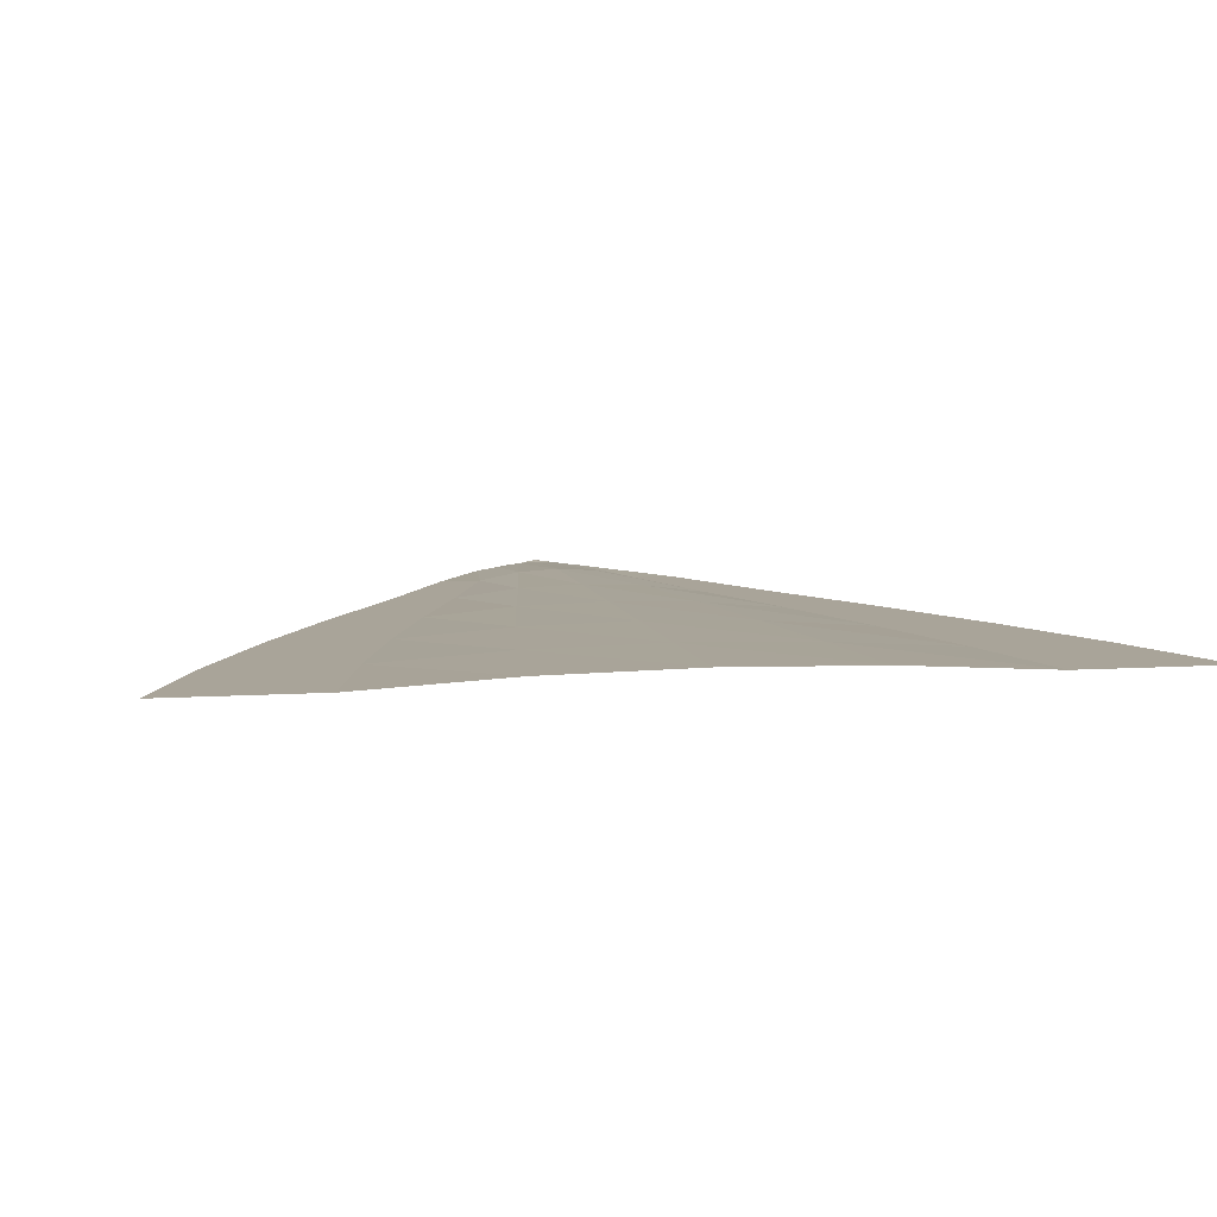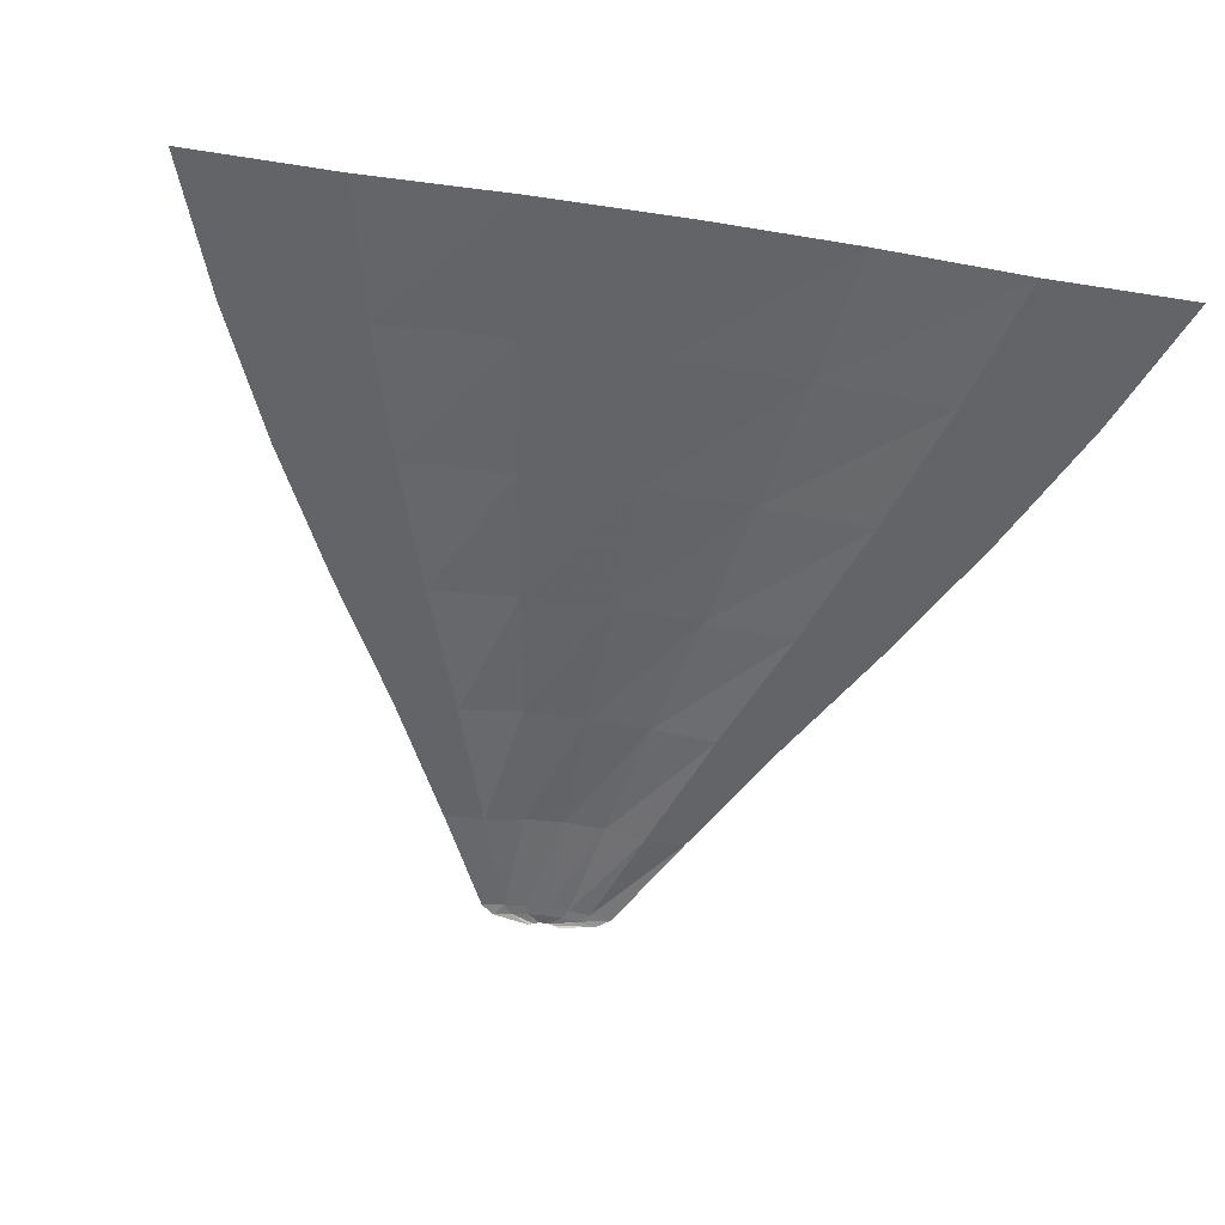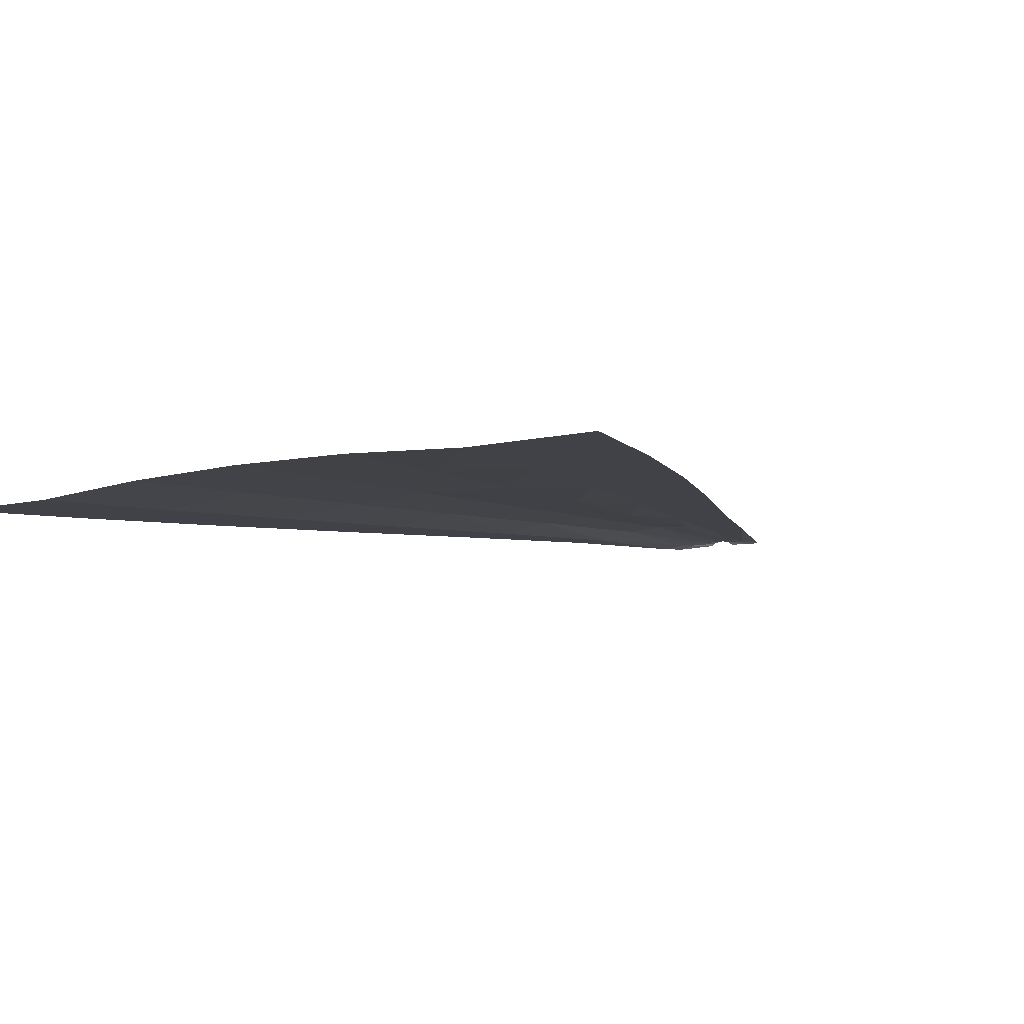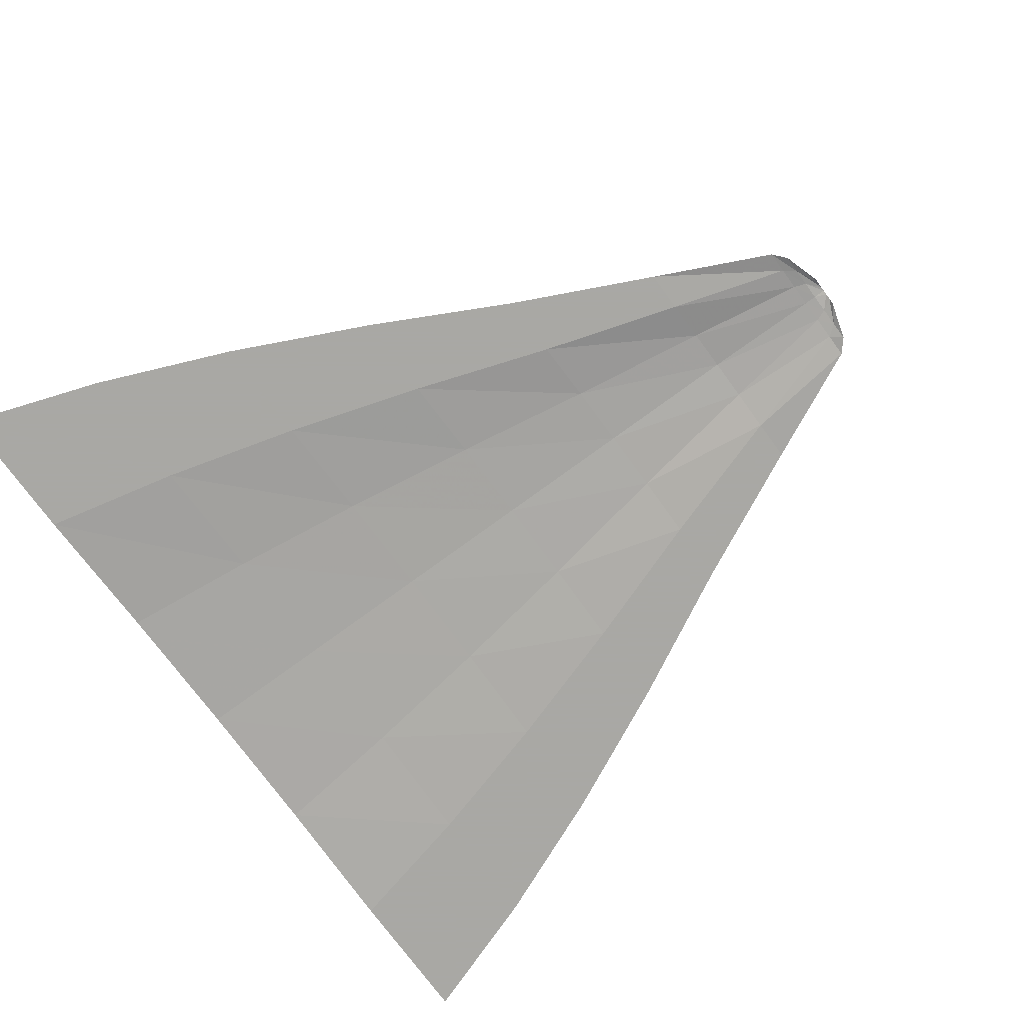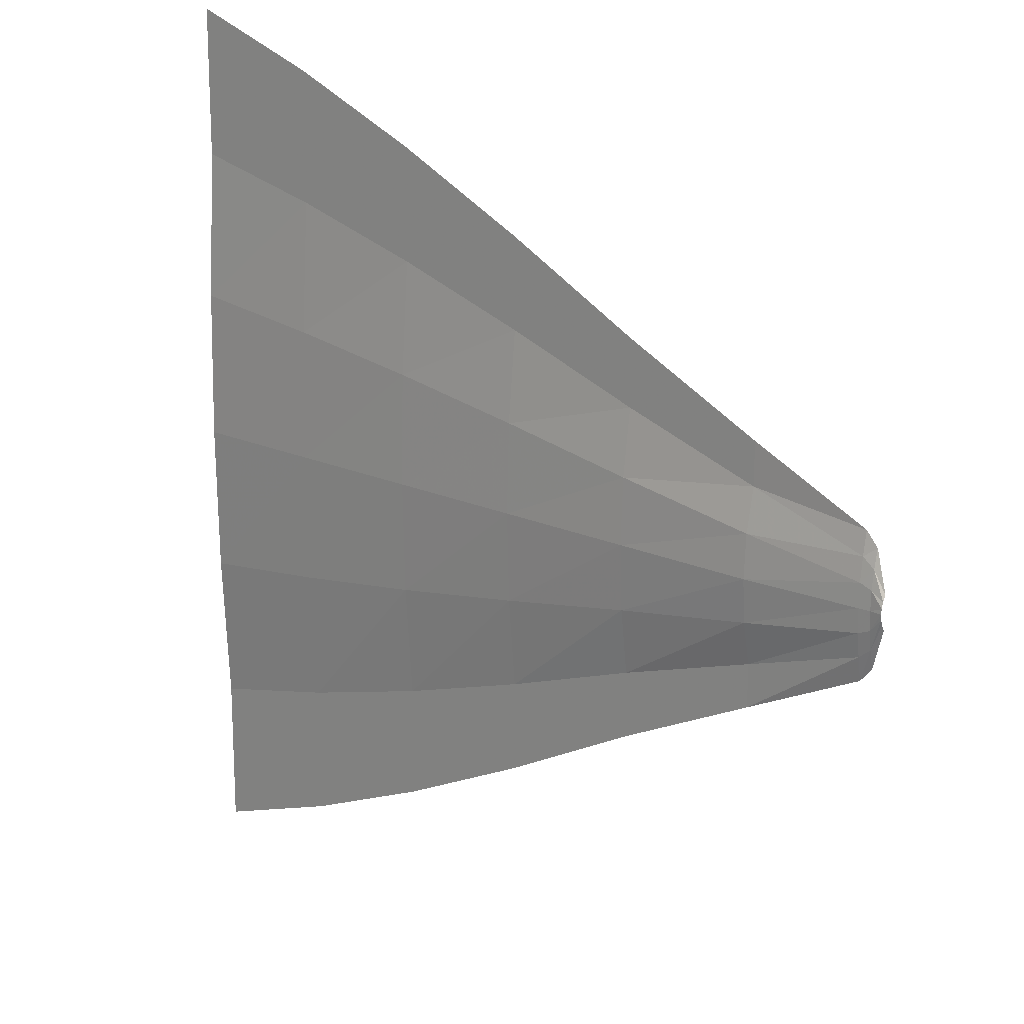
<metadata>
{"format":"obj","ext":"obj","renderer":"f3d","projection":"perspective","resolution":1024,"background":"white","views":[{"elev":7.3,"azim":78.9,"up":"+Y"},{"elev":-51.2,"azim":80.2,"up":"+Y"},{"elev":-6.8,"azim":129.4,"up":"+Y"},{"elev":-75.0,"azim":-143.7,"up":"+Y"},{"elev":17.4,"azim":-137.2,"up":"+Z"}]}
</metadata>
<code>
g jetpackCloud
v 33.33 4.959e-05 46.24
v 50 4.959e-05 34.73
v 50 4.959e-05 52.09
v 33.33 4.959e-05 30.82
v 16.67 4.959e-05 39.22
v 50 0.9619 17.36
v 16.67 4.959e-05 26.15
v -4.959e-05 4.959e-05 31.25
v 33.33 0.9619 15.41
v 50 1.274 4.959e-05
v -4.959e-05 4.959e-05 20.84
v -16.67 4.959e-05 22.59
v 16.67 0.9619 13.07
v 33.33 1.274 4.959e-05
v 50 0.9619 -17.36
v -16.67 4.959e-05 15.06
v -33.33 4.959e-05 14.59
v -4.959e-05 0.9619 10.42
v 16.67 1.274 4.959e-05
v 33.33 0.9619 -15.41
v 50 4.959e-05 -34.73
v -33.33 4.959e-05 9.727
v -47.22 -0.3208 8.024
v -16.67 0.9619 7.53
v -4.959e-05 1.274 4.959e-05
v 16.67 0.9619 -13.07
v 33.33 4.959e-05 -30.82
v 50 4.959e-05 -52.09
v 33.33 4.959e-05 -46.24
v 16.67 4.959e-05 -26.15
v 16.67 4.959e-05 -39.22
v -47.22 0.112 5.349
v -48.61 -0.3529 6.4
v -33.33 0.9619 4.864
v -16.67 1.274 4.959e-05
v -4.959e-05 0.9619 -10.42
v -4.959e-05 4.959e-05 -20.84
v -4.959e-05 4.959e-05 -31.25
v -48.61 0.1233 4.267
v -50 -0.01913 1.871
v -50 0.3294 1.247
v -47.22 0.455 2.675
v -48.61 0.4043 2.133
v -50 0.5351 0.5725
v -33.33 1.274 4.959e-05
v -16.67 0.9619 -7.53
v -16.67 4.959e-05 -15.06
v -16.67 4.959e-05 -22.59
v -48.61 0.4744 4.959e-05
v -50 0.5864 4.959e-05
v -47.22 0.5472 4.959e-05
v -33.33 0.9619 -4.864
v -33.33 4.959e-05 -9.727
v -33.33 4.959e-05 -14.59
v -47.22 0.455 -2.675
v -48.61 0.4043 -2.133
v -50 0.5351 -0.5725
v -47.22 0.112 -5.349
v -47.22 -0.3208 -8.024
v -48.61 0.1233 -4.267
v -50 0.3294 -1.247
v -48.61 -0.3529 -6.4
v -50 -0.01913 -1.871
g jetpackCloud_0
f 3 2 1
f 2 4 1
f 1 4 5
f 2 6 4
f 4 7 5
f 5 7 8
f 6 9 4
f 4 9 7
f 6 10 9
f 7 11 8
f 8 11 12
f 9 13 7
f 7 13 11
f 10 14 9
f 9 14 13
f 10 15 14
f 11 16 12
f 12 16 17
f 13 18 11
f 11 18 16
f 14 19 13
f 13 19 18
f 15 20 14
f 14 20 19
f 15 21 20
f 16 22 17
f 17 22 23
f 18 24 16
f 16 24 22
f 19 25 18
f 18 25 24
f 20 26 19
f 19 26 25
f 21 27 20
f 20 27 26
f 21 28 27
f 28 29 27
f 27 29 30
f 27 30 26
f 29 31 30
f 22 32 23
f 23 32 33
f 24 34 22
f 22 34 32
f 25 35 24
f 24 35 34
f 26 36 25
f 26 30 36
f 25 36 35
f 30 31 37
f 30 37 36
f 31 38 37
f 32 39 33
f 33 39 40
f 39 41 40
f 34 42 32
f 32 42 39
f 39 43 41
f 42 43 39
f 43 44 41
f 35 45 34
f 34 45 42
f 36 46 35
f 36 37 46
f 35 46 45
f 37 38 47
f 37 47 46
f 38 48 47
f 43 49 44
f 49 50 44
f 42 51 43
f 45 51 42
f 51 49 43
f 46 52 45
f 46 47 52
f 45 52 51
f 47 48 53
f 47 53 52
f 48 54 53
f 52 55 51
f 51 55 49
f 52 53 55
f 49 56 50
f 55 56 49
f 56 57 50
f 53 54 58
f 53 58 55
f 55 58 56
f 54 59 58
f 56 60 57
f 58 60 56
f 58 59 60
f 60 61 57
f 59 62 60
f 60 62 61
f 62 63 61

</code>
